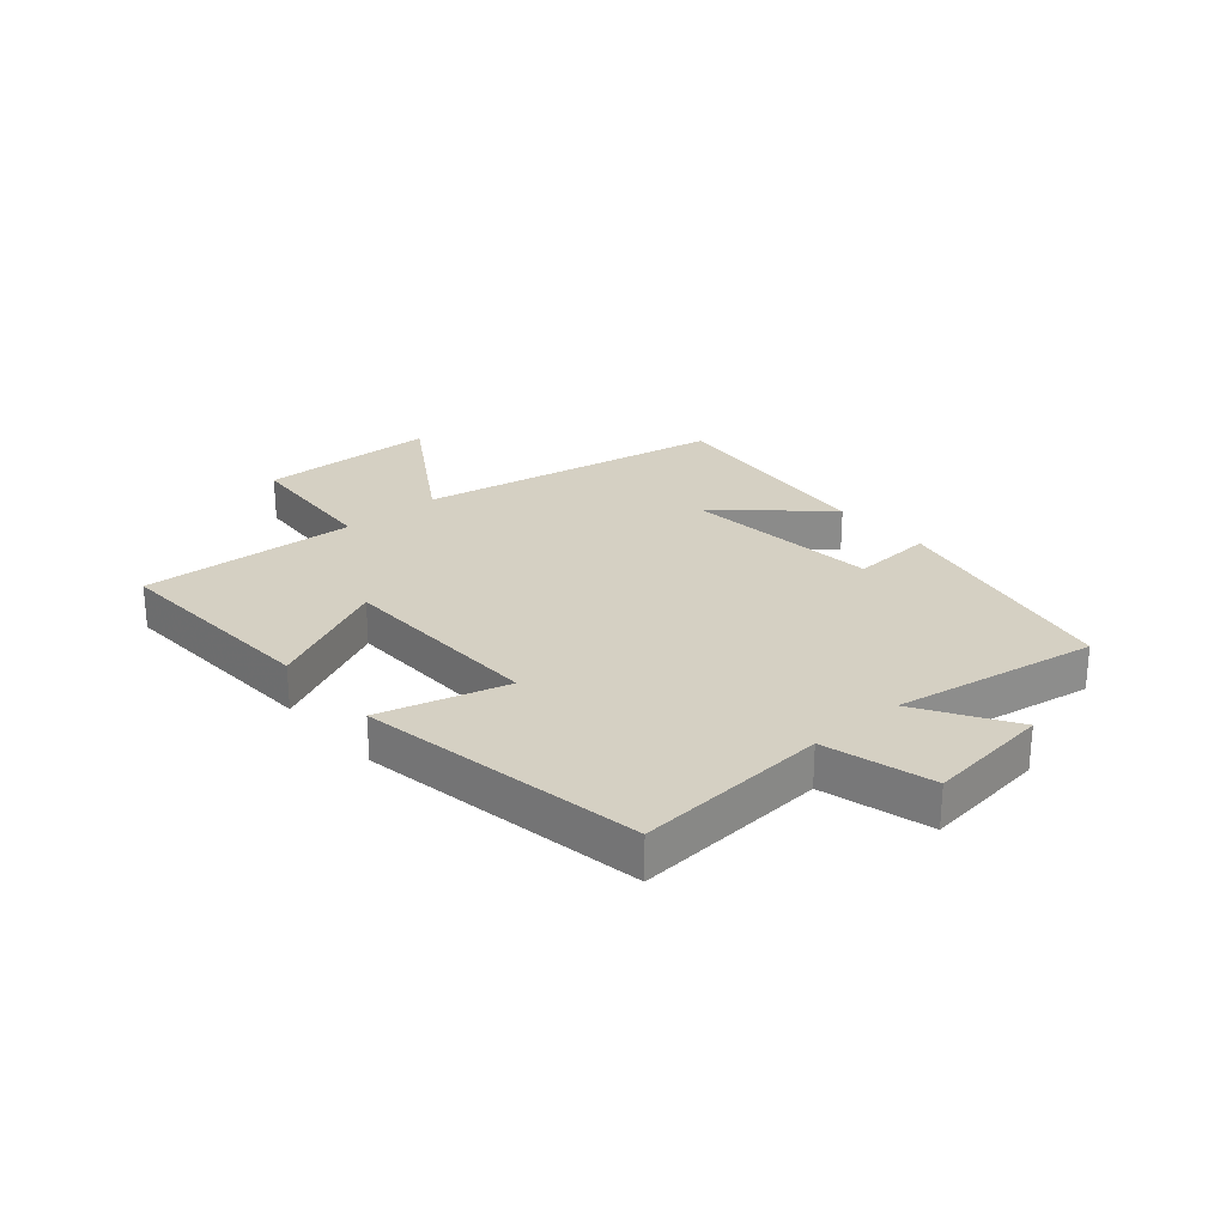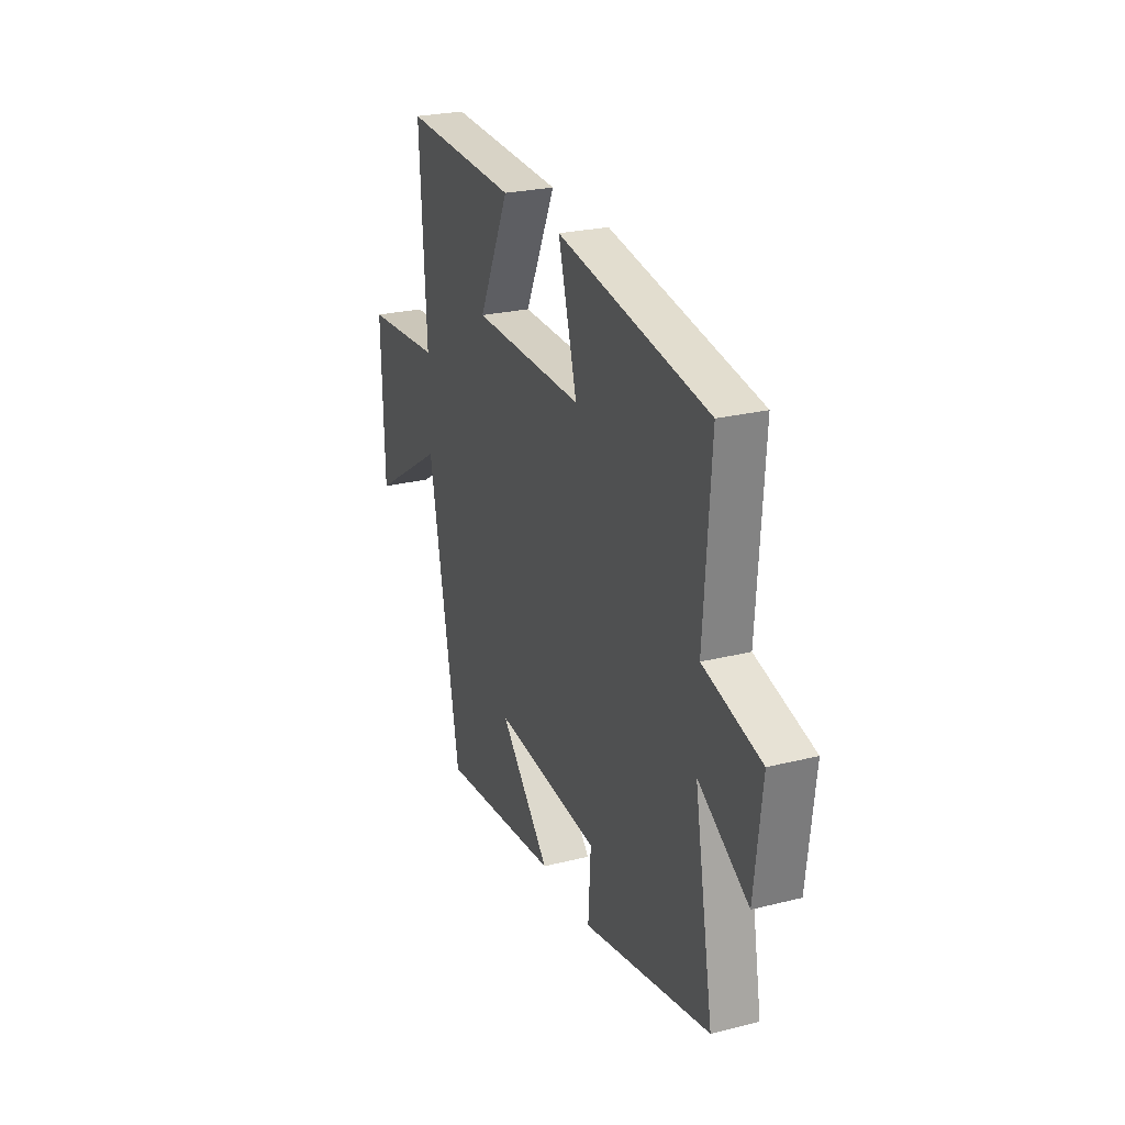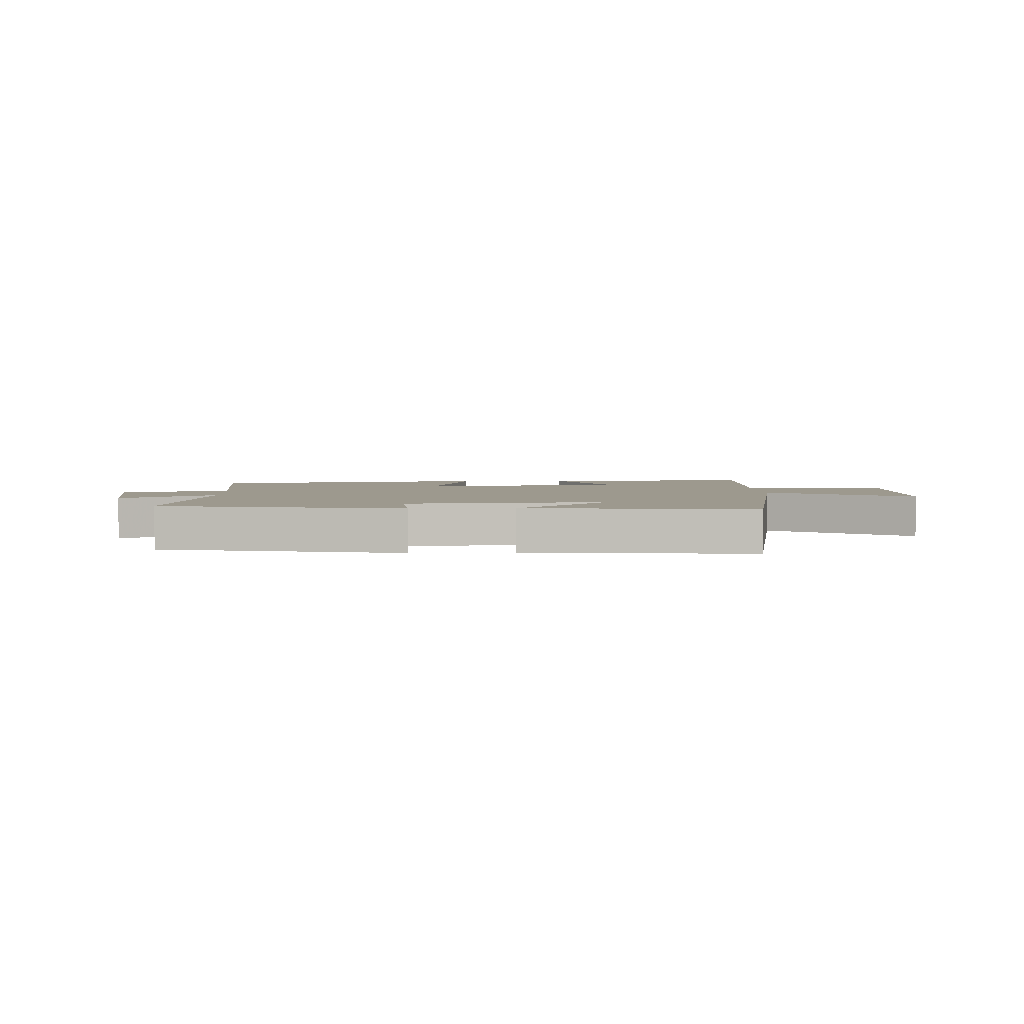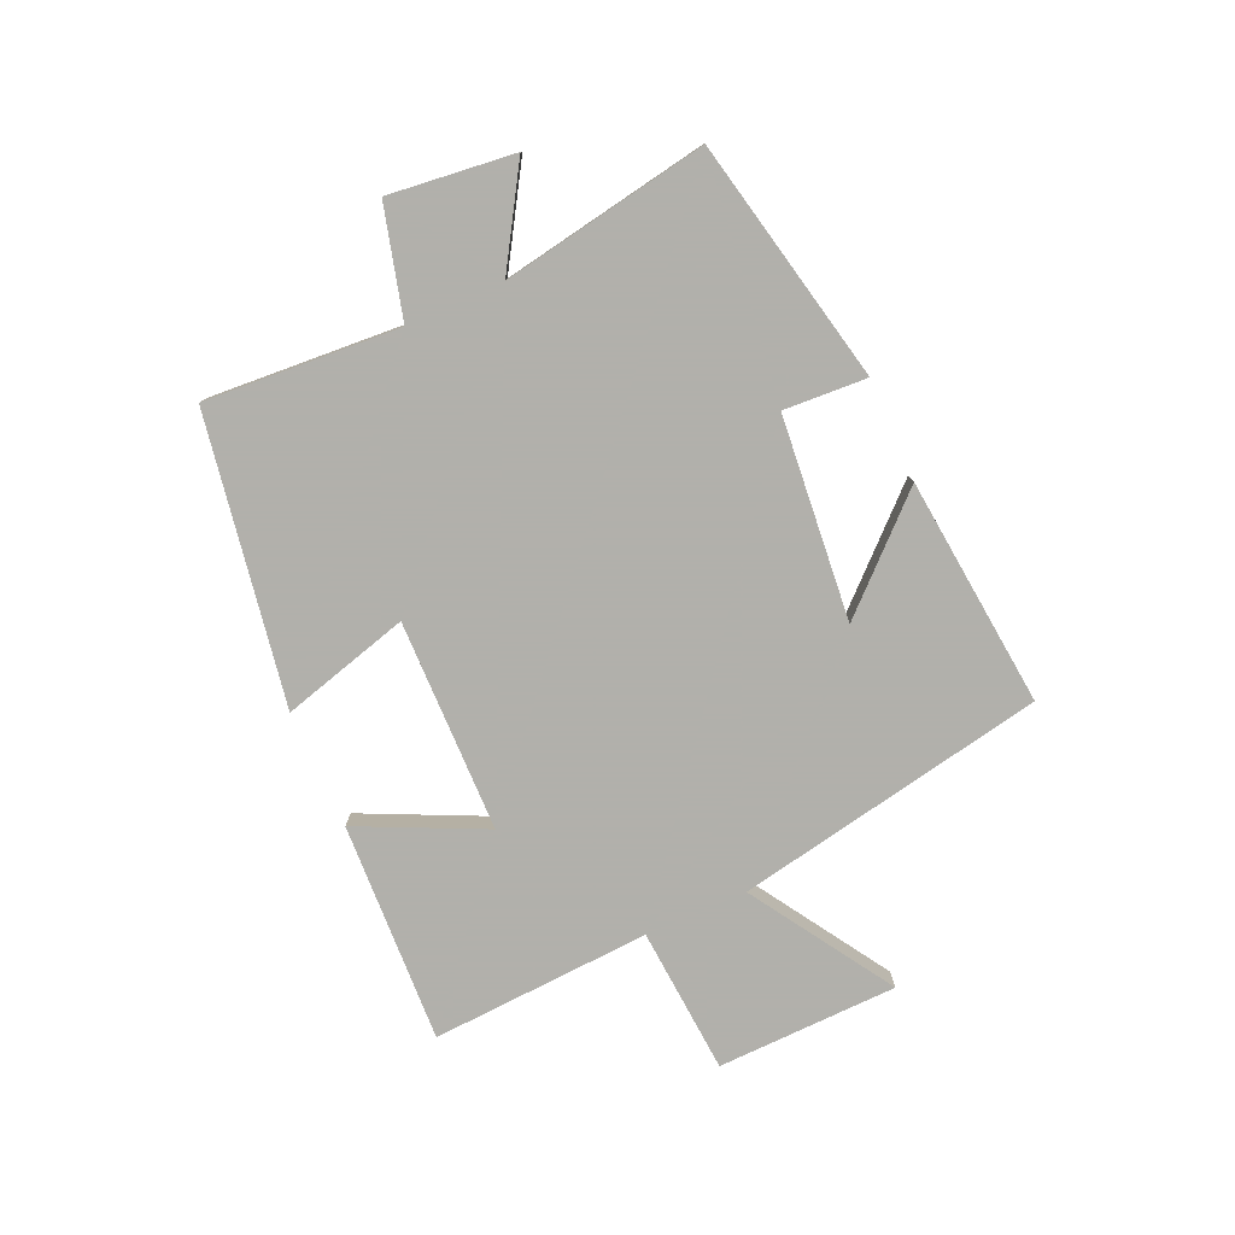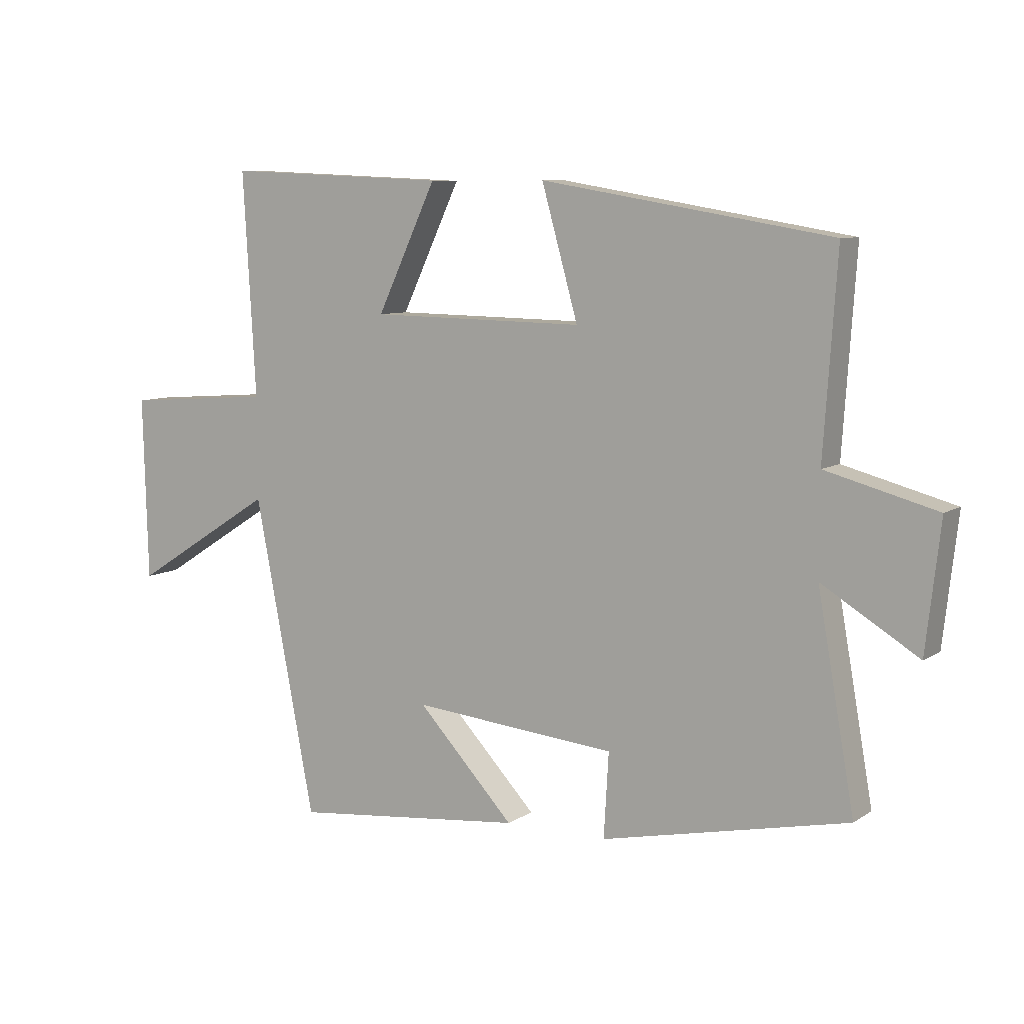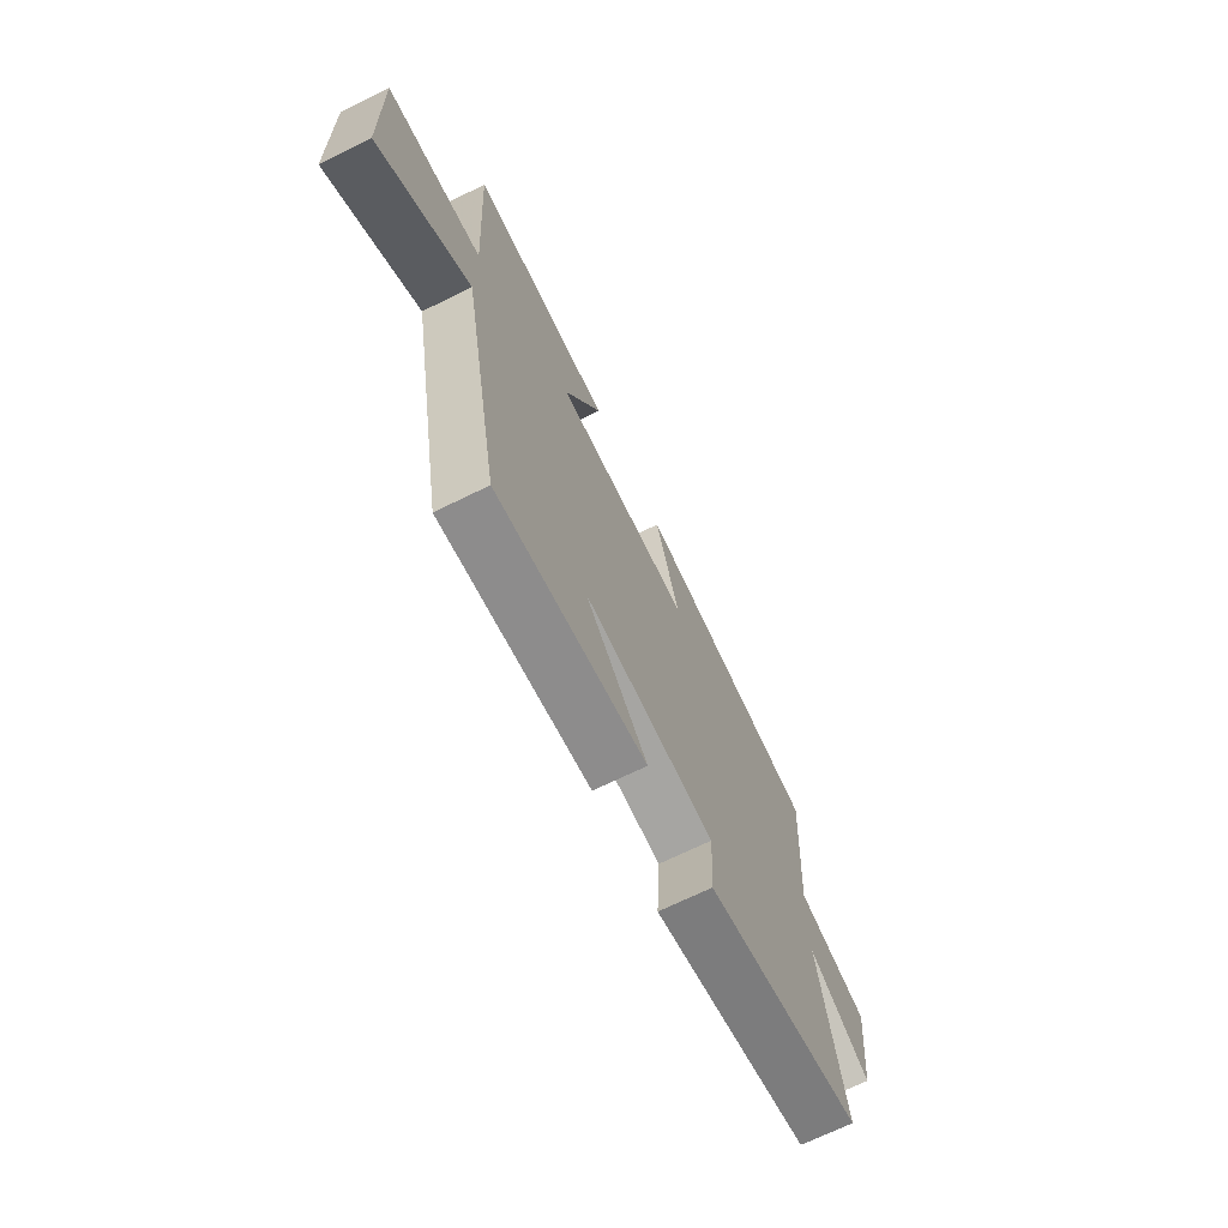
<metadata>
{"format":"obj","ext":"obj","renderer":"f3d","projection":"perspective","resolution":1024,"background":"white","views":[{"elev":26.0,"azim":48.9,"up":"+Y"},{"elev":25.2,"azim":68.0,"up":"+Z"},{"elev":3.4,"azim":177.5,"up":"+Y"},{"elev":-78.5,"azim":114.0,"up":"+Y"},{"elev":8.2,"azim":31.0,"up":"+Z"},{"elev":-69.3,"azim":-63.8,"up":"+Z"}]}
</metadata>
<code>
v 0.561 0.07 -0.413
v 0.154 0.07 -0.5
v 0.162 0.07 -0.361
v -0.176 0.07 -0.329
v -0.016 0.07 -0.5
v -0.4 0.07 -0.539
v -0.5 0.07 -0.02
v -0.737 0.07 -0.17
v -0.745 0.07 0.132
v -0.5 0.07 0.15
v -0.521 0.07 0.517
v -0.153 0.07 0.5
v -0.251 0.07 0.292
v 0.103 0.07 0.286
v 0.043 0.07 0.5
v 0.522 0.07 0.419
v 0.5 0.07 0.094
v 0.683 0.07 0.045
v 0.659 0.07 -0.165
v 0.5 0.07 -0.068
v 0.561 0 -0.413
v 0.154 0 -0.5
v 0.162 0 -0.361
v -0.176 0 -0.329
v -0.016 0 -0.5
v -0.4 0 -0.539
v -0.5 0 -0.02
v -0.737 0 -0.17
v -0.745 0 0.132
v -0.5 0 0.15
v -0.521 0 0.517
v -0.153 0 0.5
v -0.251 0 0.292
v 0.103 0 0.286
v 0.043 0 0.5
v 0.522 0 0.419
v 0.5 0 0.094
v 0.683 0 0.045
v 0.659 0 -0.165
v 0.5 0 -0.068
f 17 18 19 20
f 14 15 16 17
f 13 14 17 20
f 10 11 12 13
f 10 13 20 1
f 7 8 9 10
f 4 5 6 7
f 3 4 7 10
f 1 2 3
f 1 3 10
f 40 39 38 37
f 37 36 35 34
f 40 37 34 33
f 33 32 31 30
f 21 40 33 30
f 30 29 28 27
f 27 26 25 24
f 30 27 24 23
f 23 22 21
f 30 23 21
f 1 21 22 2
f 2 22 23 3
f 3 23 24 4
f 4 24 25 5
f 5 25 26 6
f 6 26 27 7
f 7 27 28 8
f 8 28 29 9
f 9 29 30 10
f 10 30 31 11
f 11 31 32 12
f 12 32 33 13
f 13 33 34 14
f 14 34 35 15
f 15 35 36 16
f 16 36 37 17
f 17 37 38 18
f 18 38 39 19
f 19 39 40 20
f 20 40 21 1

</code>
